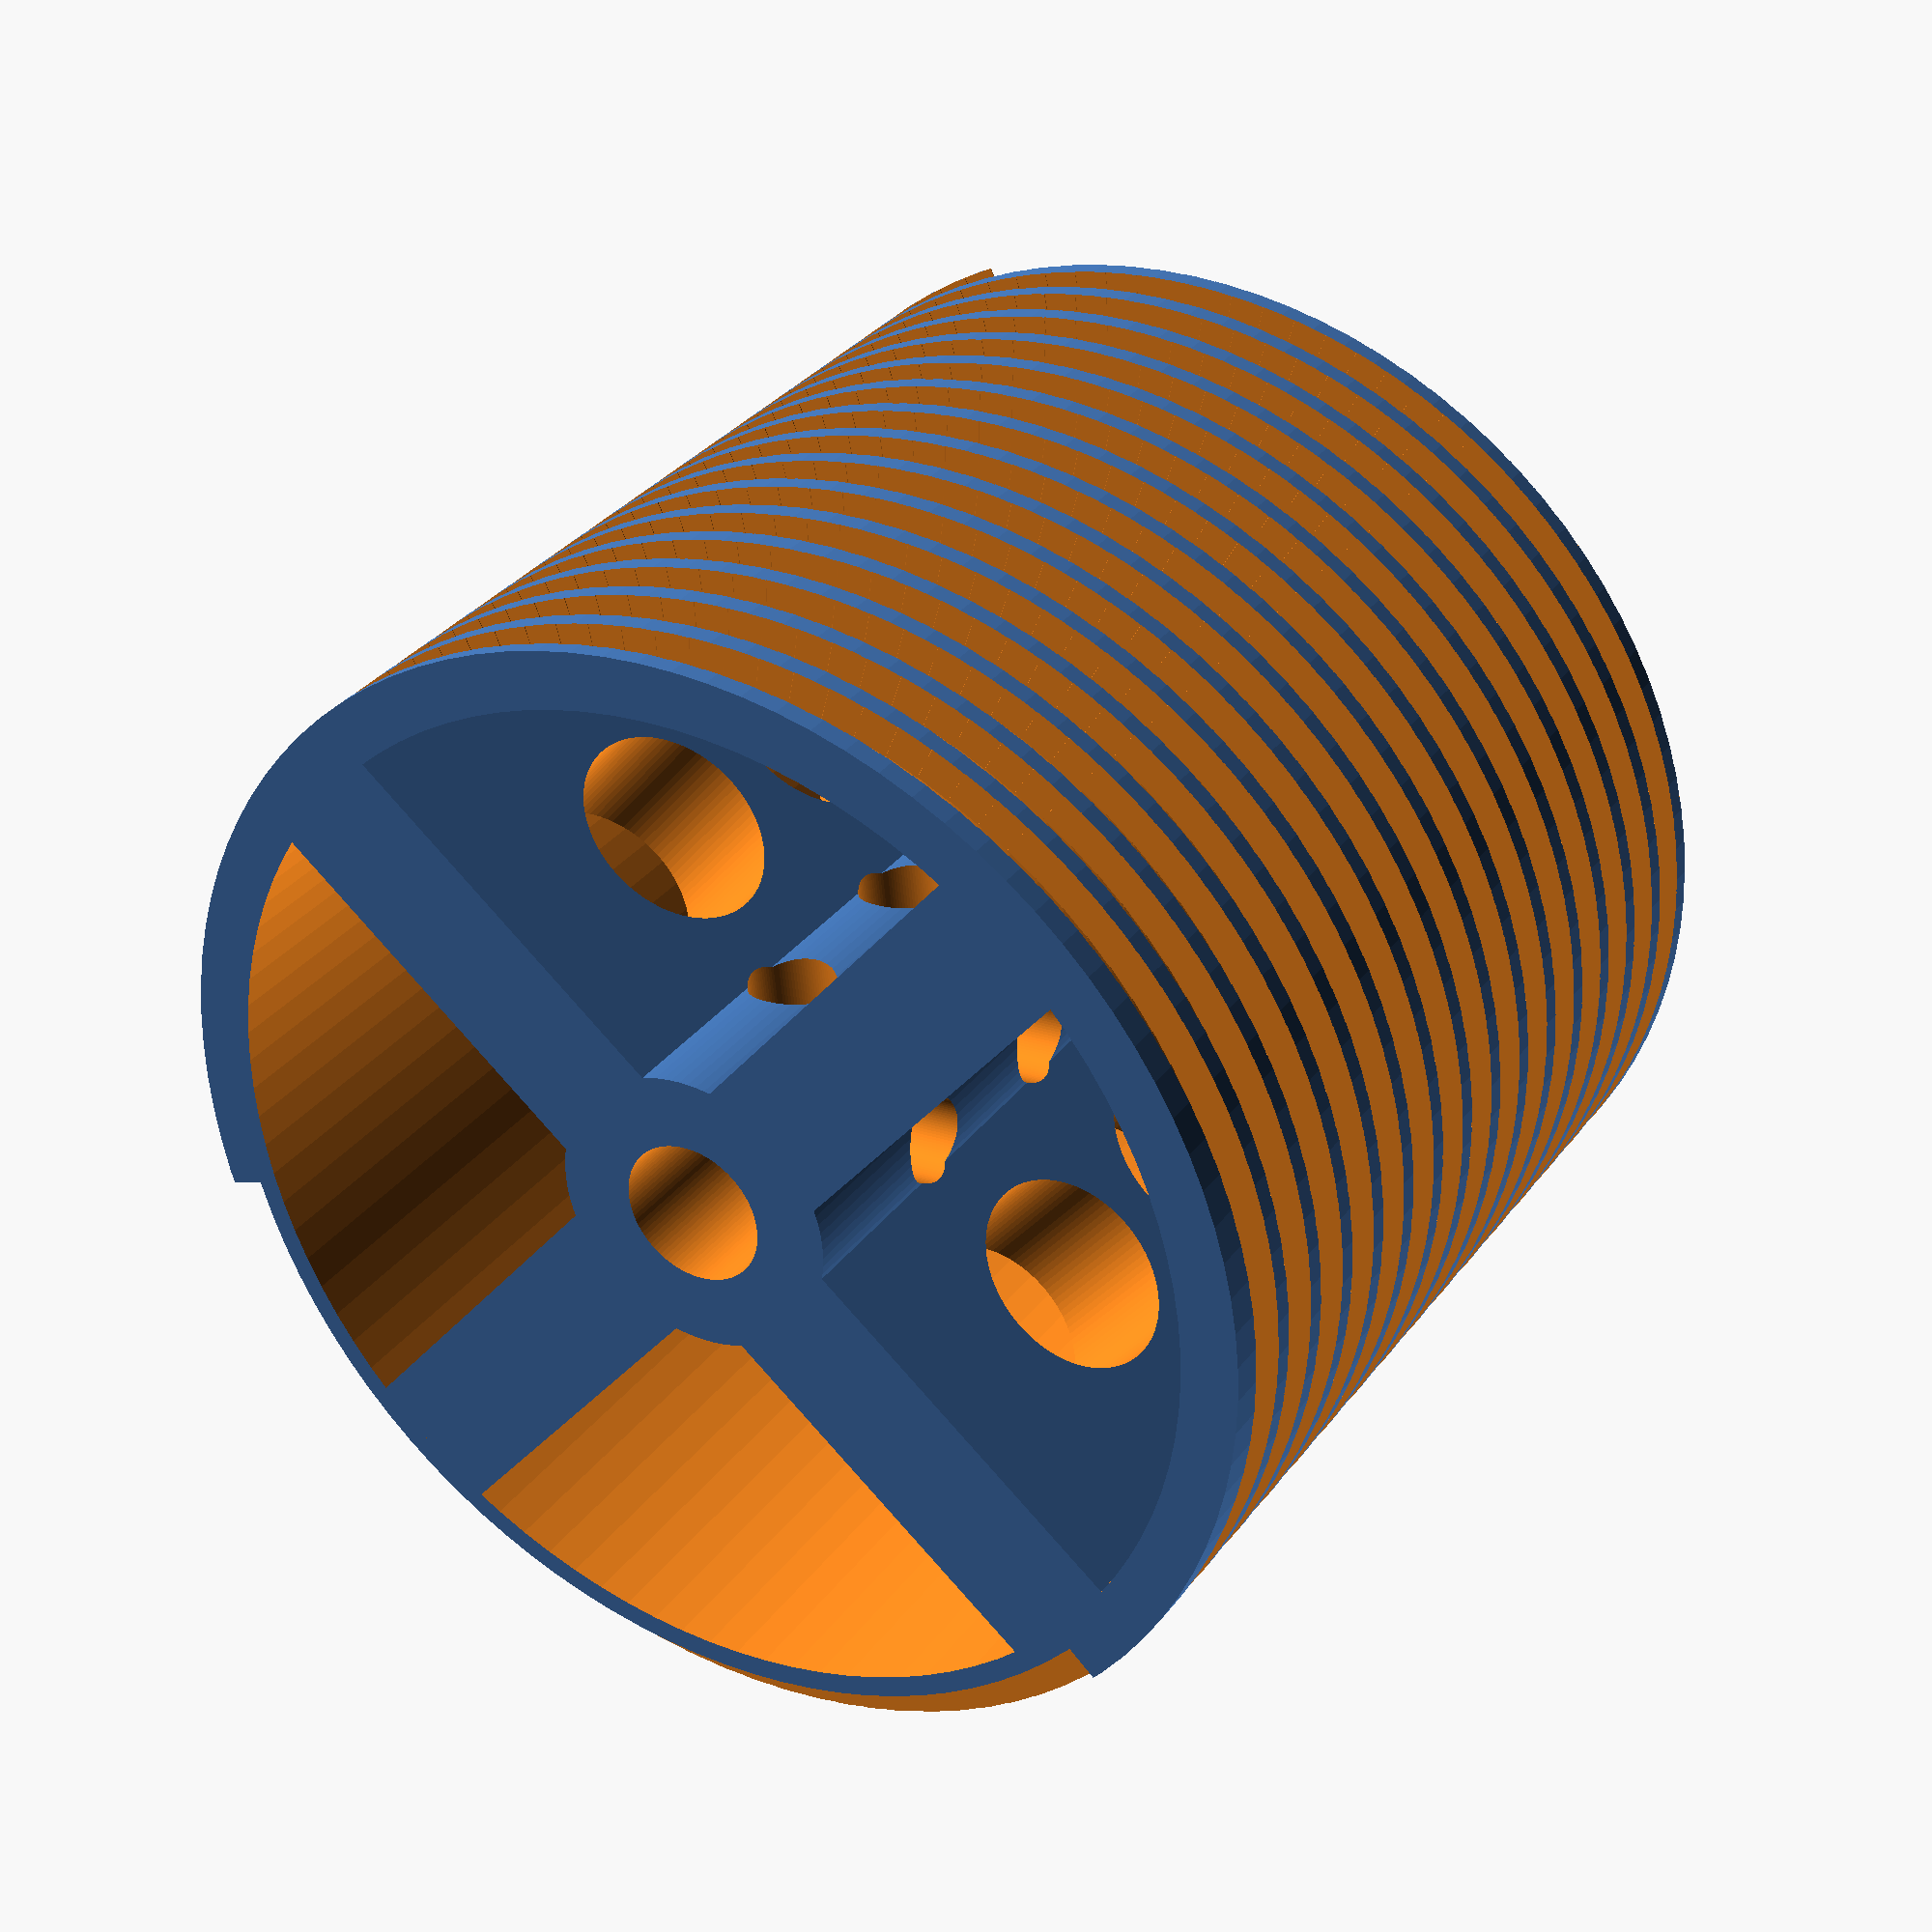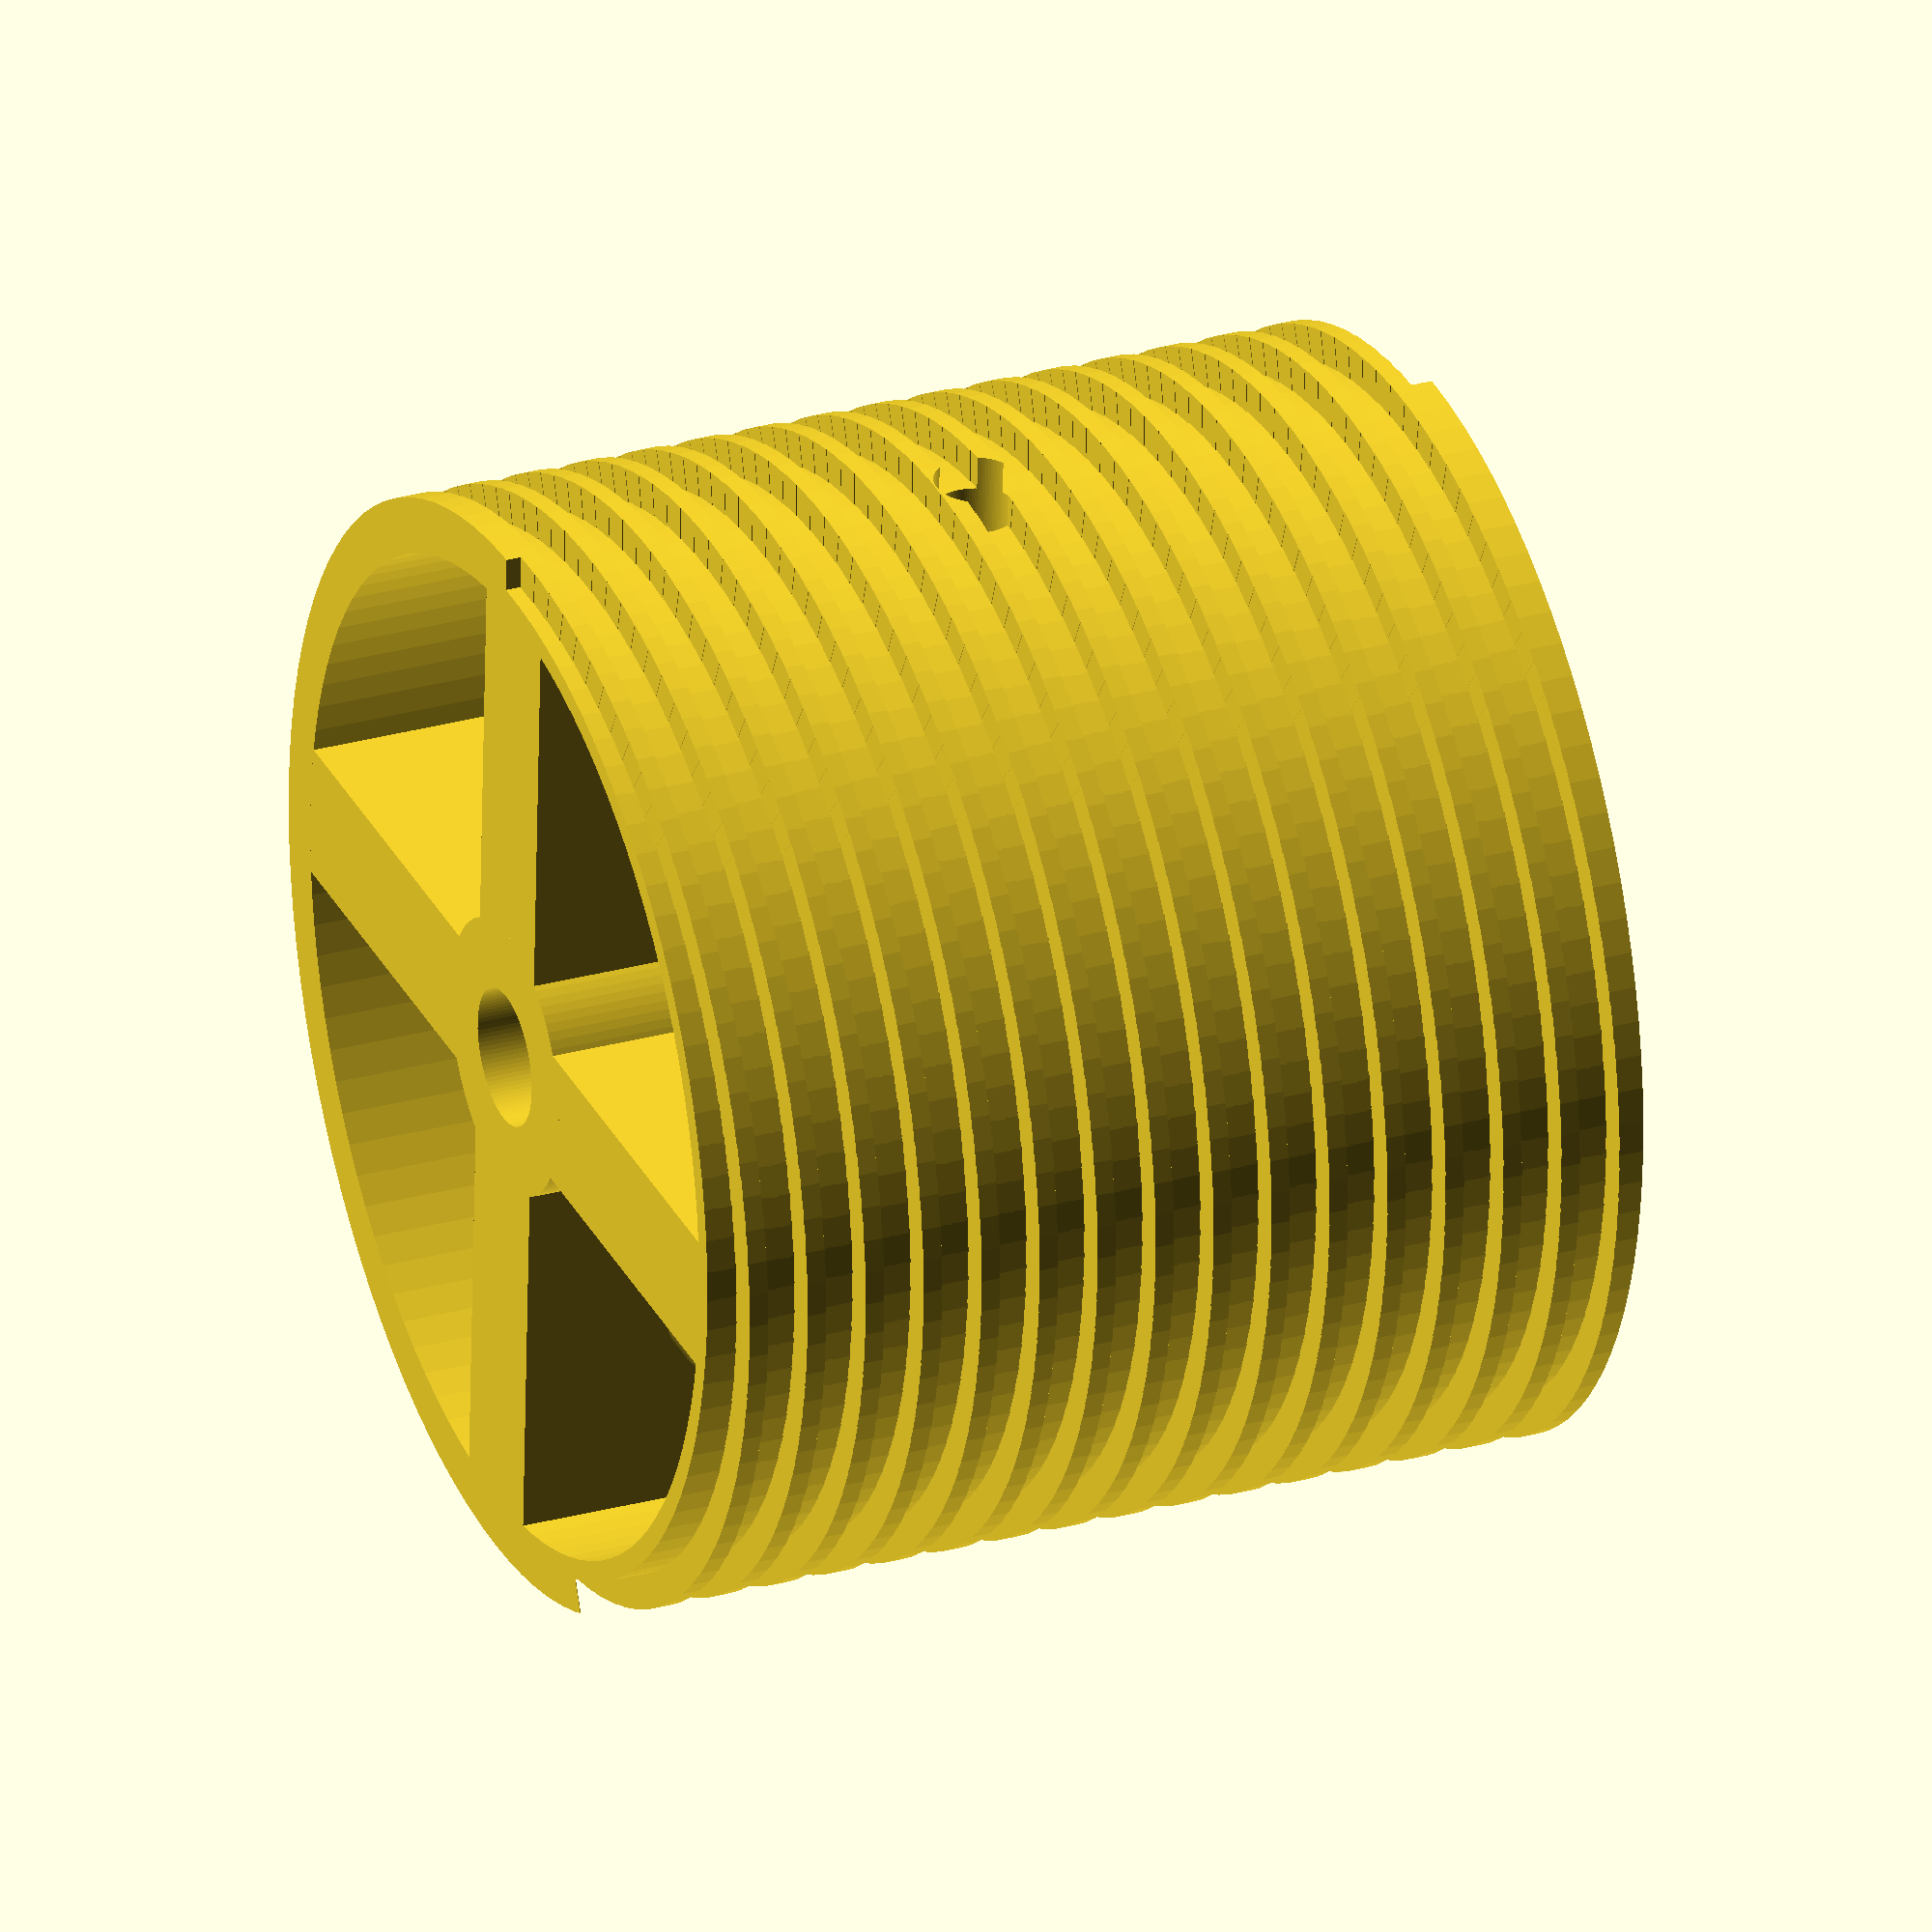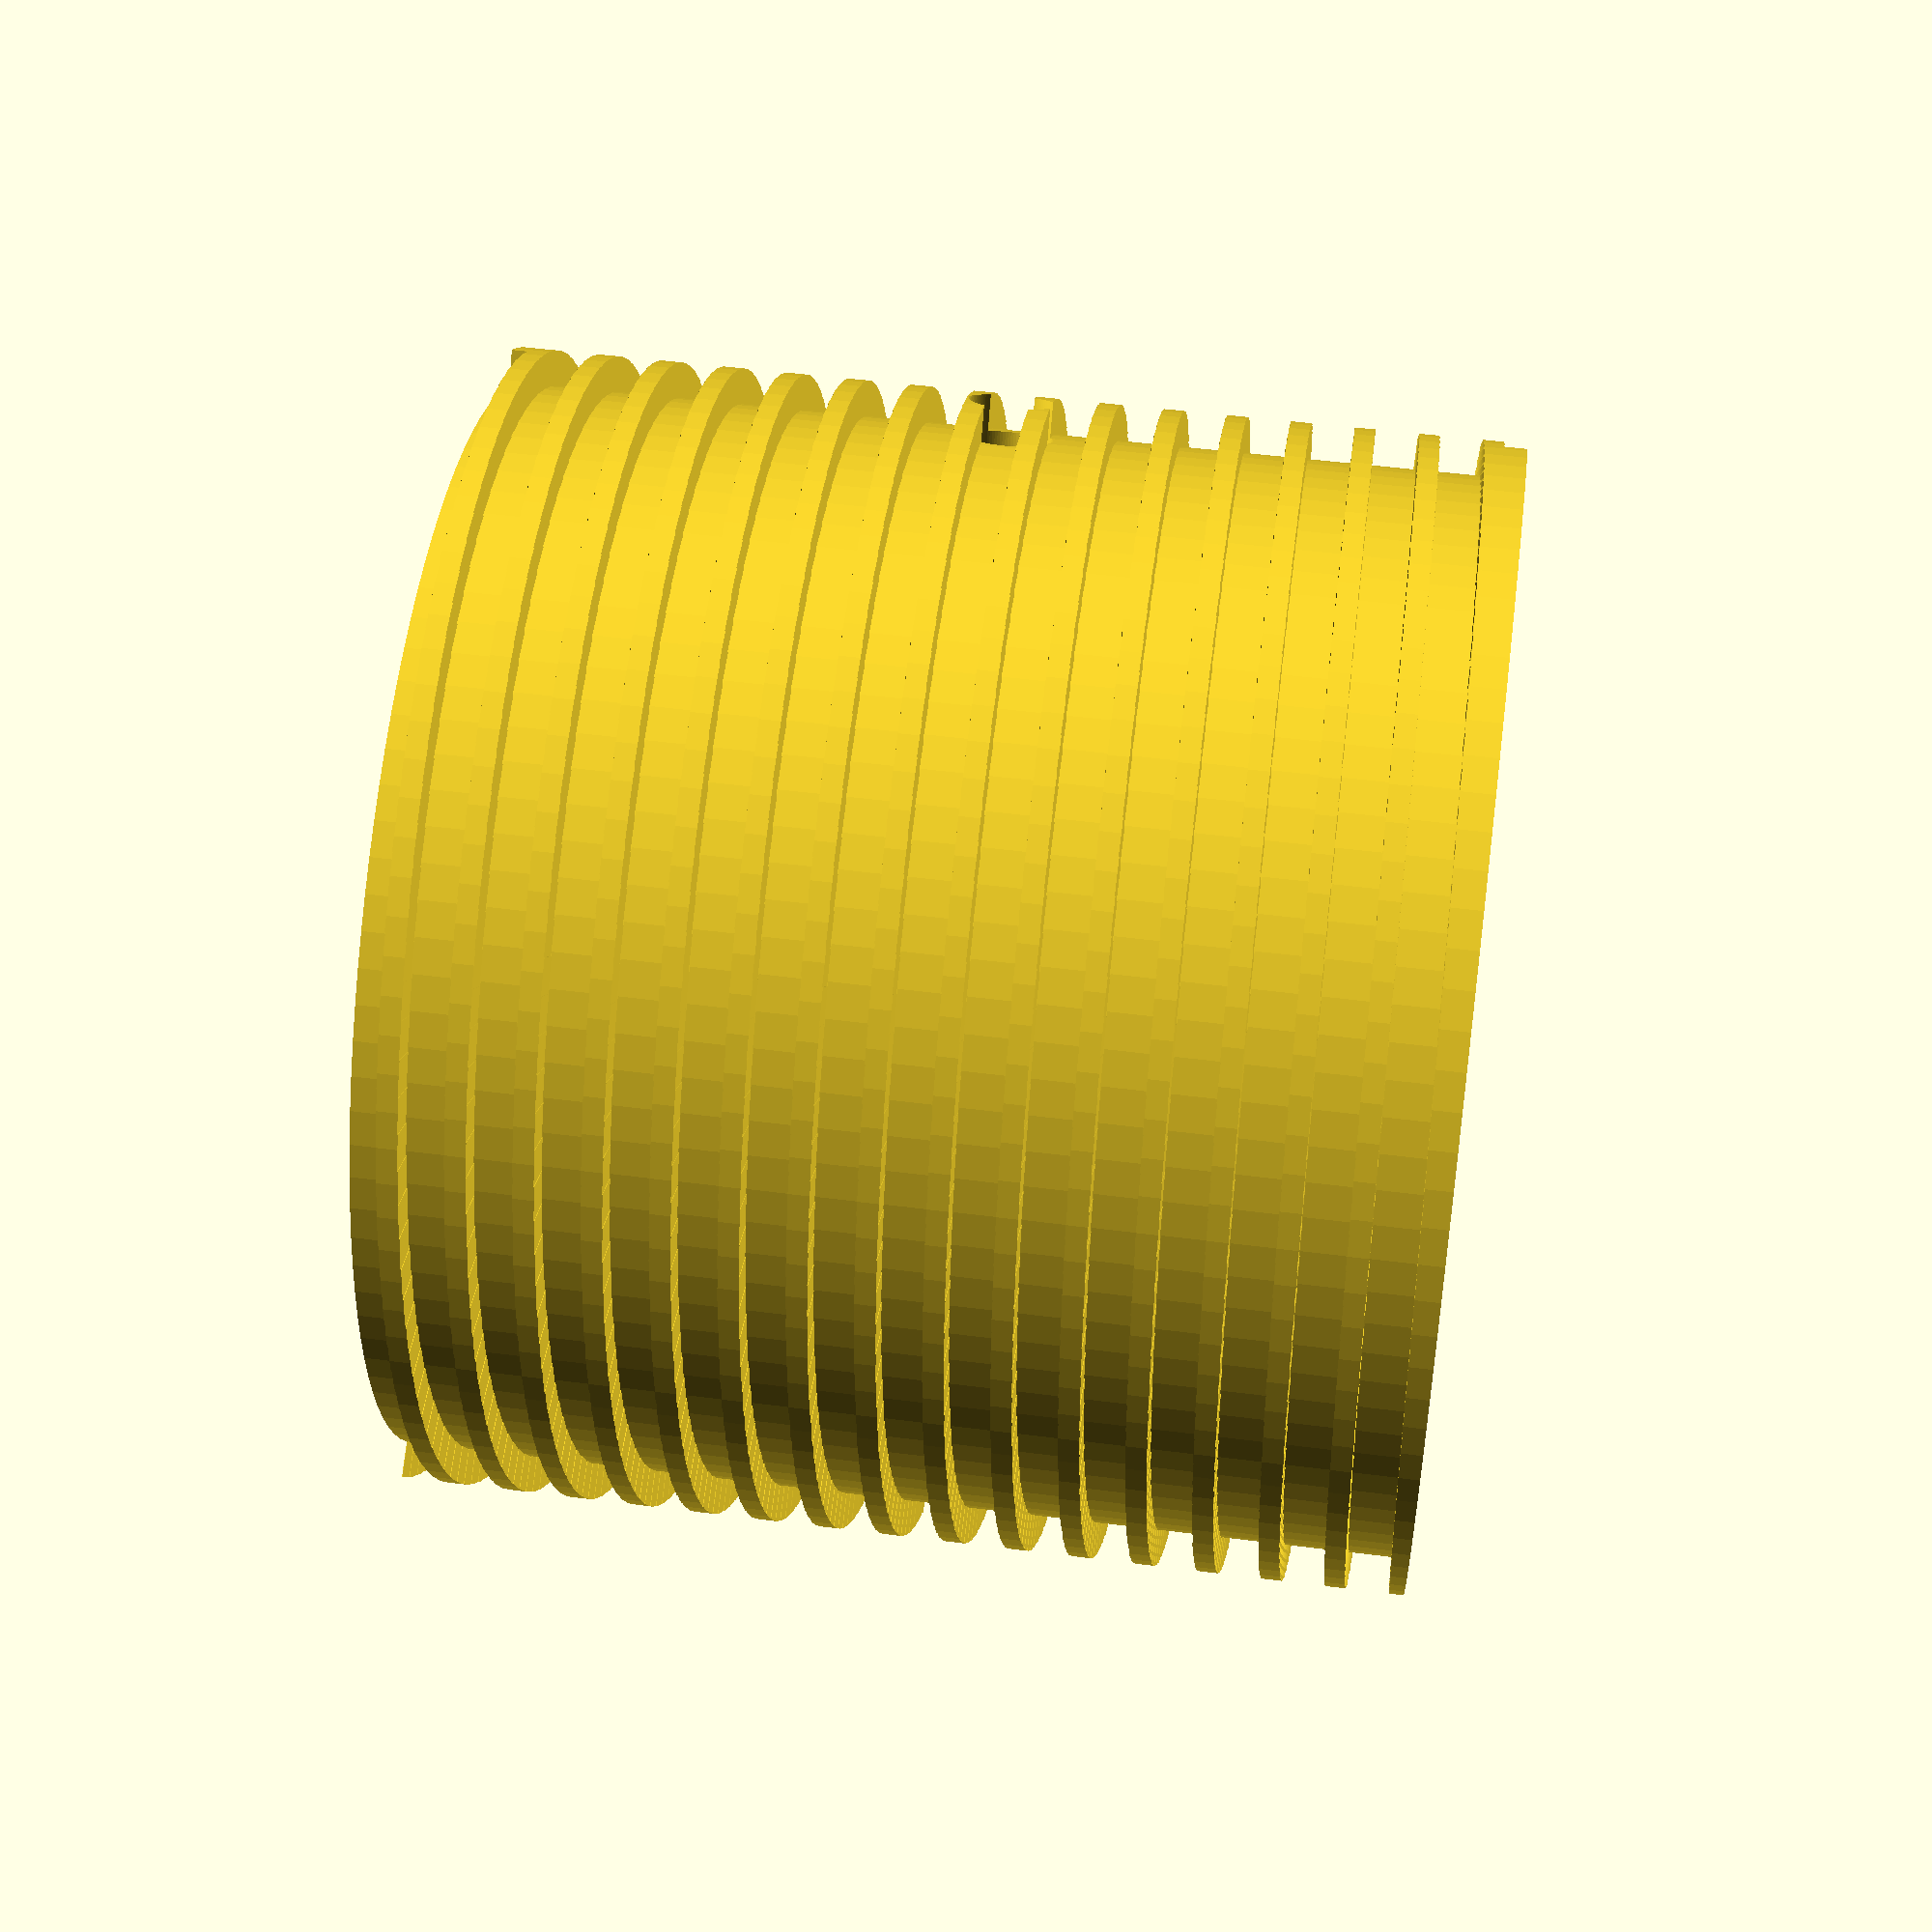
<openscad>
module ring(r1, r2, h){
    difference(){
        cylinder(r=r1, h=h, $fn=100, center=true);
        cylinder(r=r2, h=h*2, $fn=100, center=true);
    }
}

module spool(r1,r2,r3,h1,h2){
    difference(){
        ring(r1,r3,h1);
        ring(r1*2,r2,h2);
    }
}


wall_thickness = 2;
hinge_height = 9;
hinge_thickness = 5;
bearing_thickness = 4;
bearing_hole_radius = 2.4;
fit_margin = 0.25;


module slider_without_holes(w,l,h){
    difference(){
        cube([w,l,h], center=true);
        
        let(x=0,y=0,z= -hinge_height/2+wall_thickness/2)
        translate([x,y,z])cube([w-wall_thickness*2, l*2, h-wall_thickness-hinge_height], center=true);
        
        let(gap = bearing_thickness + 2*fit_margin + hinge_thickness*2 + 2.2*fit_margin)
        let(x=0,y=0,z= h/2-hinge_height/2+1)
        translate([x,y,z])cube([gap, l*2, hinge_height+2.01], center=true);
    }
    let(gap = bearing_thickness + 2*fit_margin)
    for(i=[0:1])
    {
        let(dx = [-1,1][i]*(gap/2+hinge_thickness/2),x=0,y=0+l/2-hinge_height/2,z=h/2+hinge_height/2)
            translate([x+dx,y,z])cube([hinge_thickness, hinge_height, hinge_height], center=true);
        
        let(dx = [-1,1][i]*(gap/2+hinge_thickness),x=0,y=l/2-hinge_height/2,z=h/2-hinge_height/2)
            translate([x+dx,y,z])cube([2*hinge_thickness, hinge_height, hinge_height], center=true);
    }
    
}

module slider(w,l,h){
    difference(){
        slider_without_holes(w,l,h);
        
        let(x=0,y=0+l/2-hinge_height/2,z=h/2+hinge_height/2,r = bearing_hole_radius )
        translate([x,y,z])rotate([0, 90, 0])cylinder(2000,r=r,center=true, $fn=100);
         let(x=0,y=-l/2+hinge_height/2,z=h/2-hinge_height/2, r = bearing_hole_radius)
        translate([x,y,z])rotate([0, 90, 0])cylinder(2000,r=r,center=true, $fn=100);
    }
        
        
}

module slider_cover(w,l,h){
    difference(){
    union(){
    difference(){
        slider_without_holes(w,l,h);
        
        let(x=0,y=0+l/2-hinge_height/2,z=h/2+hinge_height/2,r = bearing_hole_radius )
        translate([x,y,z])rotate([0, 90, 0])cylinder(2000,r=r,center=true, $fn=100);
        
         let(x=0,y=-l/2+hinge_height/2,z=h/2-hinge_height/2, r = bearing_hole_radius)
        translate([x,y,z])rotate([0, 90, 0])cylinder(2000,r=r,center=true, $fn=100);
        
        let(x=0,y=0,z=0)
        translate([x,y,z+h/2+hinge_height/2])cube([10000,10000,hinge_height], center=true);
    }
    let(x=0,y=l/2-hinge_height/2,z=0)
    translate([x,y,z])cube([w,hinge_height,h], center=true);
    }
    //drill holes
    for(i=[0:1])
    let(dx=[1,-1][i]*(0.8*w/2),x=0,y=l/2-hinge_height/2,z=h/2-hinge_height/2, r = bearing_hole_radius)
        translate([x+dx,y,z])rotate([90, 0, 0])cylinder(2000,r=r,center=true, $fn=100);
    
    for(i=[0:1])
    let(dx=[1,-1][i]*(0.8*w/2),x=0,y=l/2-hinge_height/2,z=-h/2+hinge_height/2, r = bearing_hole_radius)
        translate([x+dx,y,z])rotate([90, 0, 0])cylinder(2000,r=r,center=true, $fn=100);
    
    for(i=[0:1])
    let(dz=[1,-1][i]*(0.3*h/2),x=0,y=l/2-hinge_height/2,z=0, r = bearing_hole_radius)
        translate([x,y,z+dz])rotate([90, 0, 0])cylinder(2000,r=r,center=true, $fn=100);
    
    
    }
        
        
}

module thread(thread_width, wall_width, thread_depth,  n, r){
    detail = 100;
    for(j = [0:n-1])
    for(i = [1:detail])
        let(angle=i*360/detail, x=r*cos(angle),y=r*sin(angle),z=(i/detail+j)*(thread_width+wall_width))
        translate([x,y,z])rotate([0,0,angle])cube([thread_depth,thread_width,thread_width],center=true);
}

l = 150;
w = 50;
h = 45;

/*
slider_cover(w,l,h);
for(i=[1:3]){
    let(w = w -(2*wall_thickness + 2*fit_margin)*i)
    let(h = h -(hinge_height+wall_thickness + 2*fit_margin)*i)
    let(x=0,y=-i*10,z=-i*3.5)
    translate([x+i*50*0,y,z])slider(w,l,h);
    }
*/

module rope_spool(){
    difference(){
        translate([0,0,35/2])union(){
            cube([40*0.9,5,35], center=true);
            cube([5,40*0.9,35], center=true);
            translate([0,0,-35/2])cylinder(h=35, r=5, $fn=100);
        }
        cylinder(h=100, r=5/2, $fn=100, center=true);
        n1 = 3;
        for(j=[0:n1-1])
            for(i=[0:3])
                rotate([0,0,90*i])translate([0,10,(j+1)*35/(n1+1)])rotate([0,90,0])cylinder(h=100, r=3.5, $fn=100, center=true);
        
        n2 = 4;
        for(j=[0:n2-1])
            for(i=[0:3])
                rotate([0,0,90*i])translate([0,0,(j+1)*35/(n2+1)])rotate([0,90,45])cylinder(h=100, r=3/2, $fn=100, center=true);
            
        translate([0,0,35/2])rotate([0,90,0])cylinder(h=100,r=3/2,$fn=100, center=true);
    }
    translate([0,0,35/2])difference(){
        ring(h=35,r1=20,r2=18,$fn=100);
        translate([0,0,-35/2])thread(1.5,0.7,2.5,16,20);
        //mirror([0,0,-1])thread(1.5,0.7,2,8,20);
        translate([0,0,0])rotate([0,90,0])cylinder(h=100,r=3/2,$fn=100, center=true);
    }
}

rotate([0,0,0])rope_spool();



</openscad>
<views>
elev=147.8 azim=320.6 roll=329.5 proj=p view=solid
elev=331.2 azim=272.6 roll=67.7 proj=o view=wireframe
elev=310.2 azim=235.4 roll=98.0 proj=p view=wireframe
</views>
